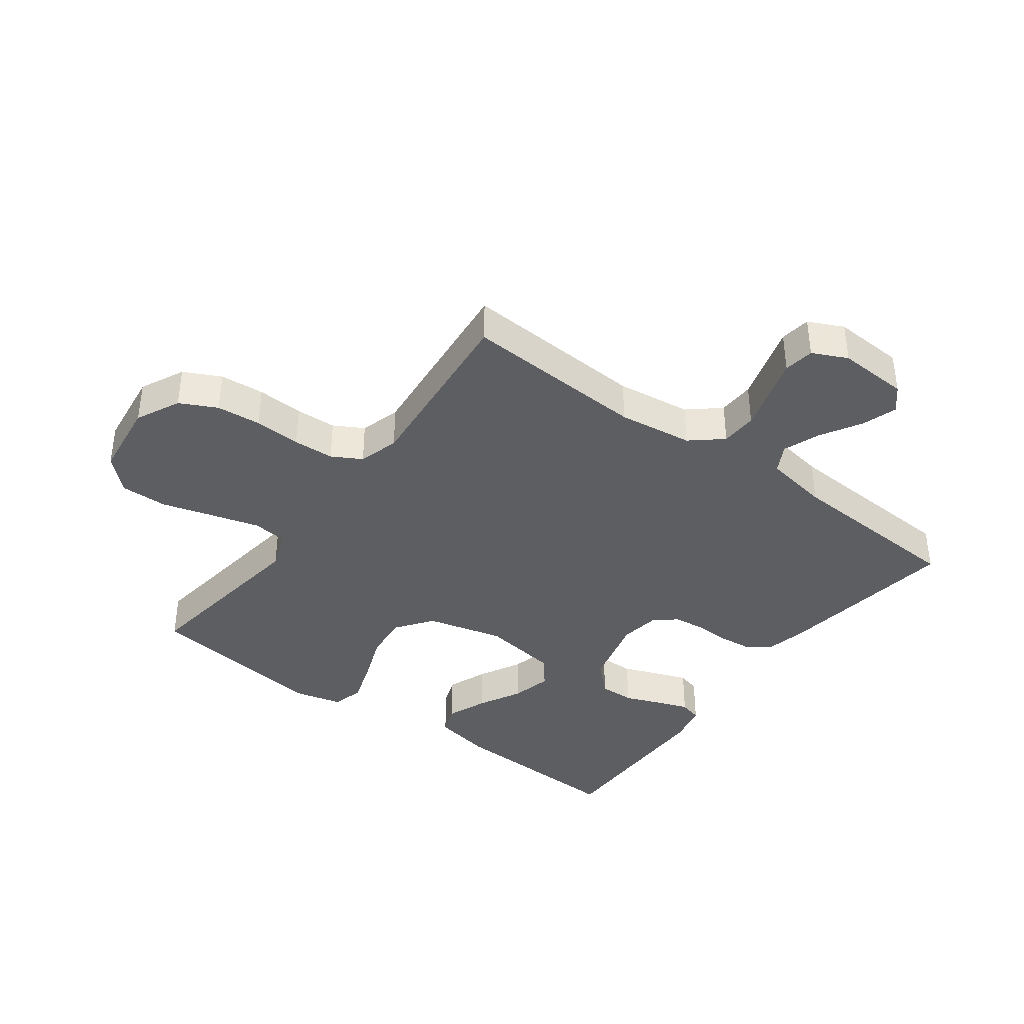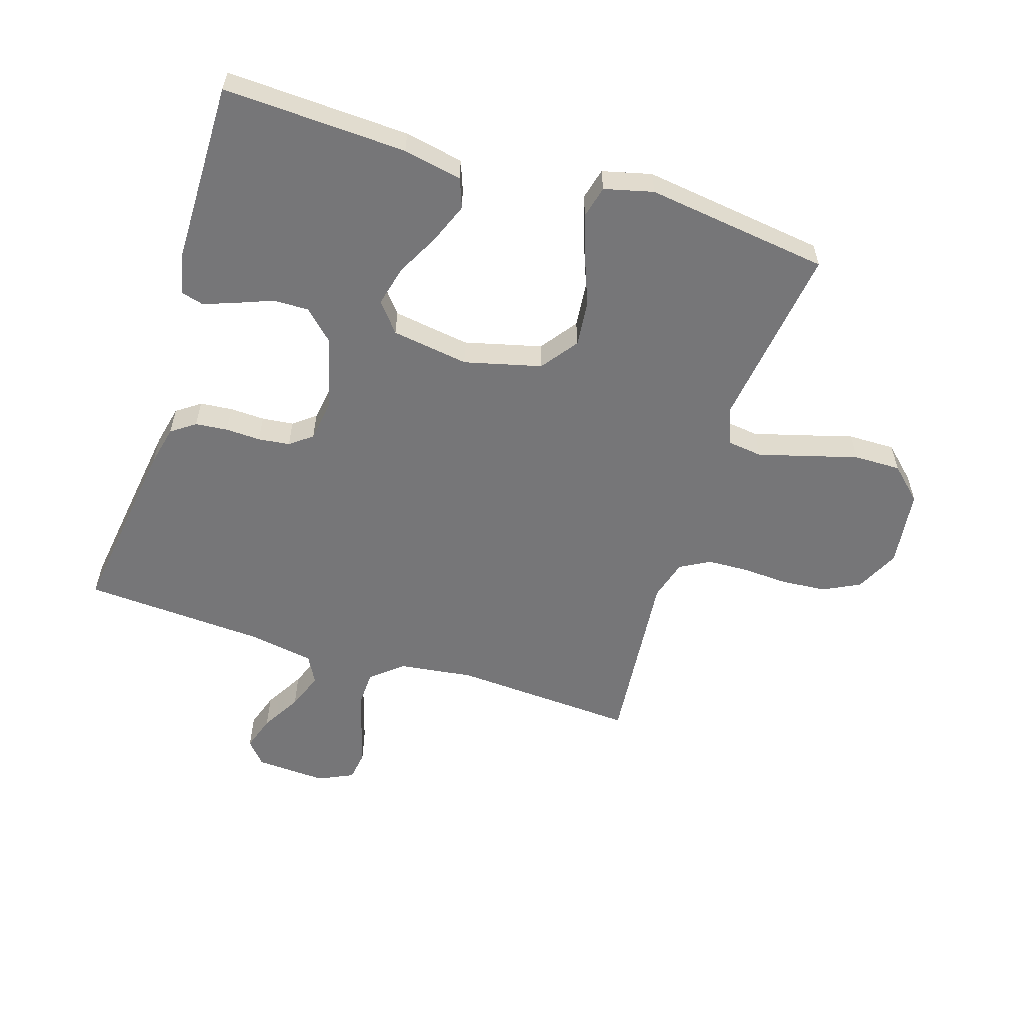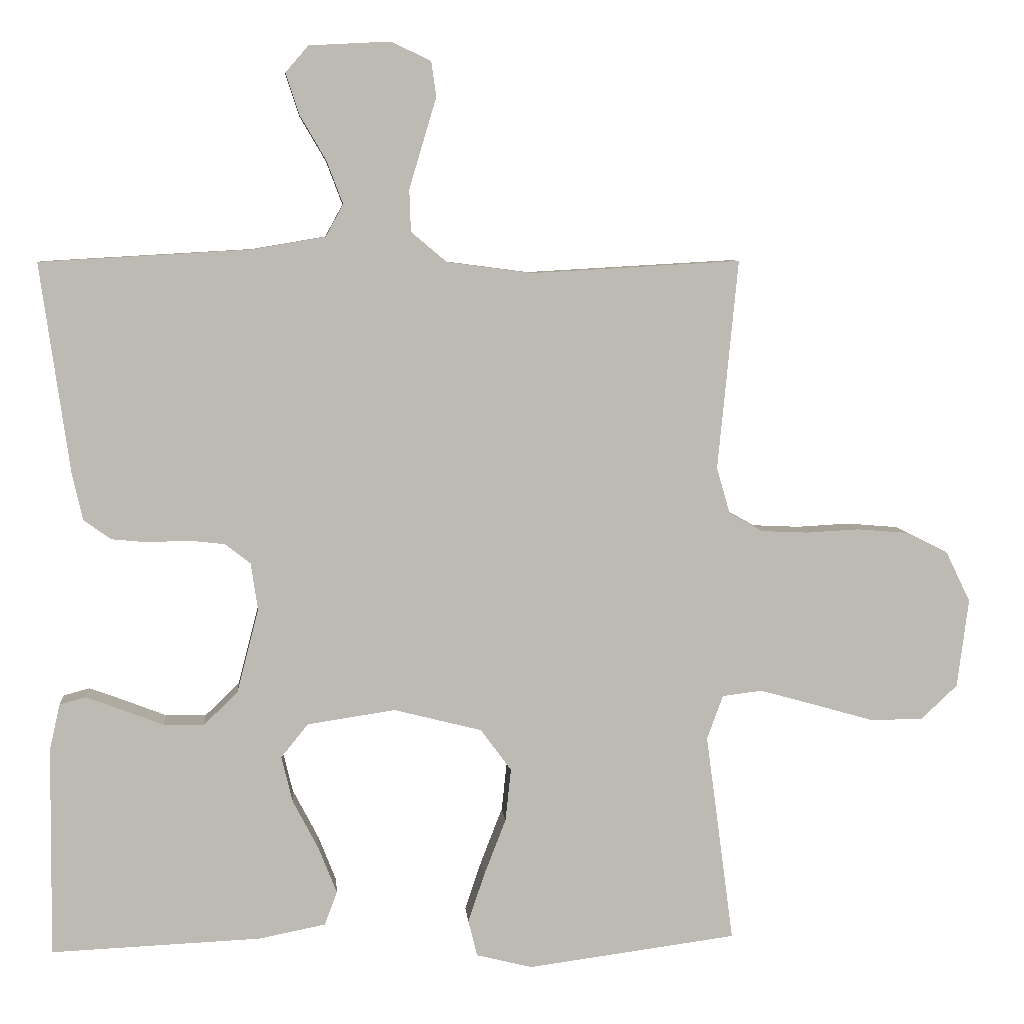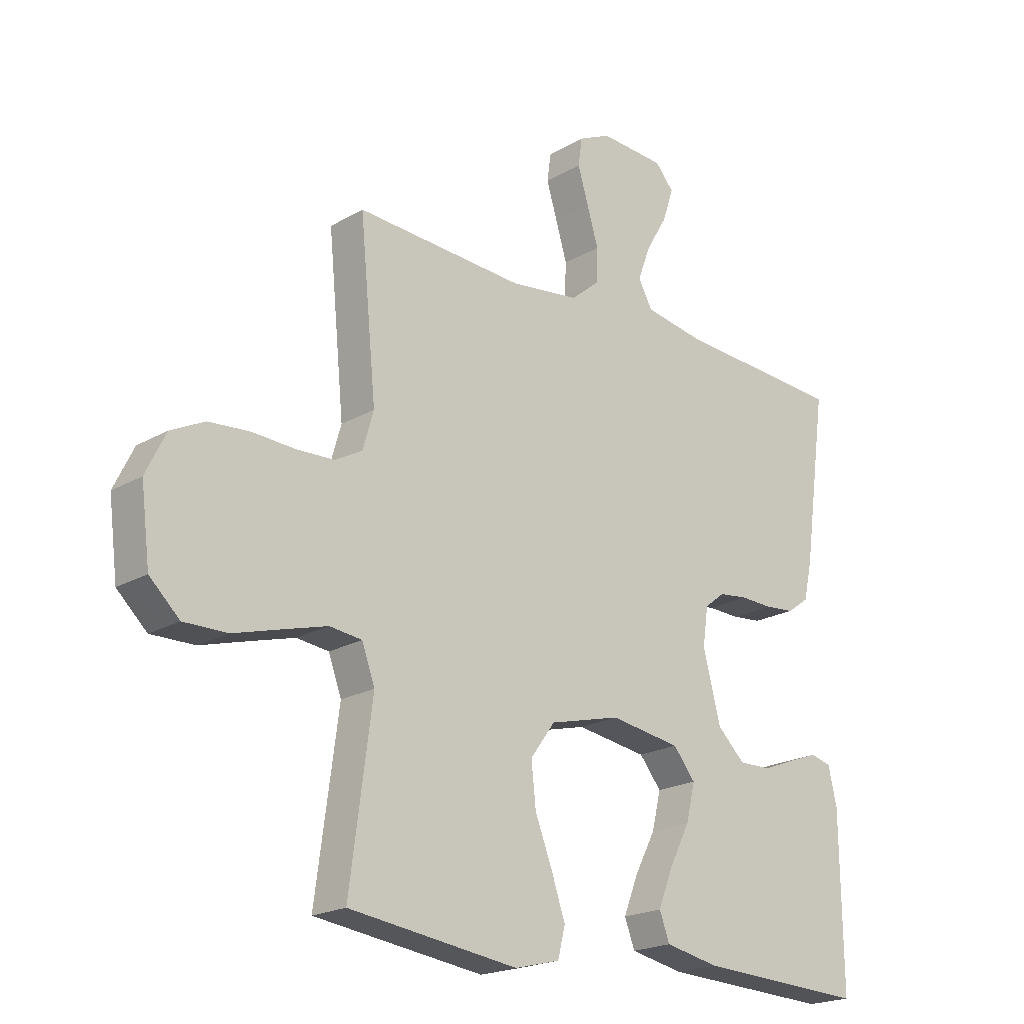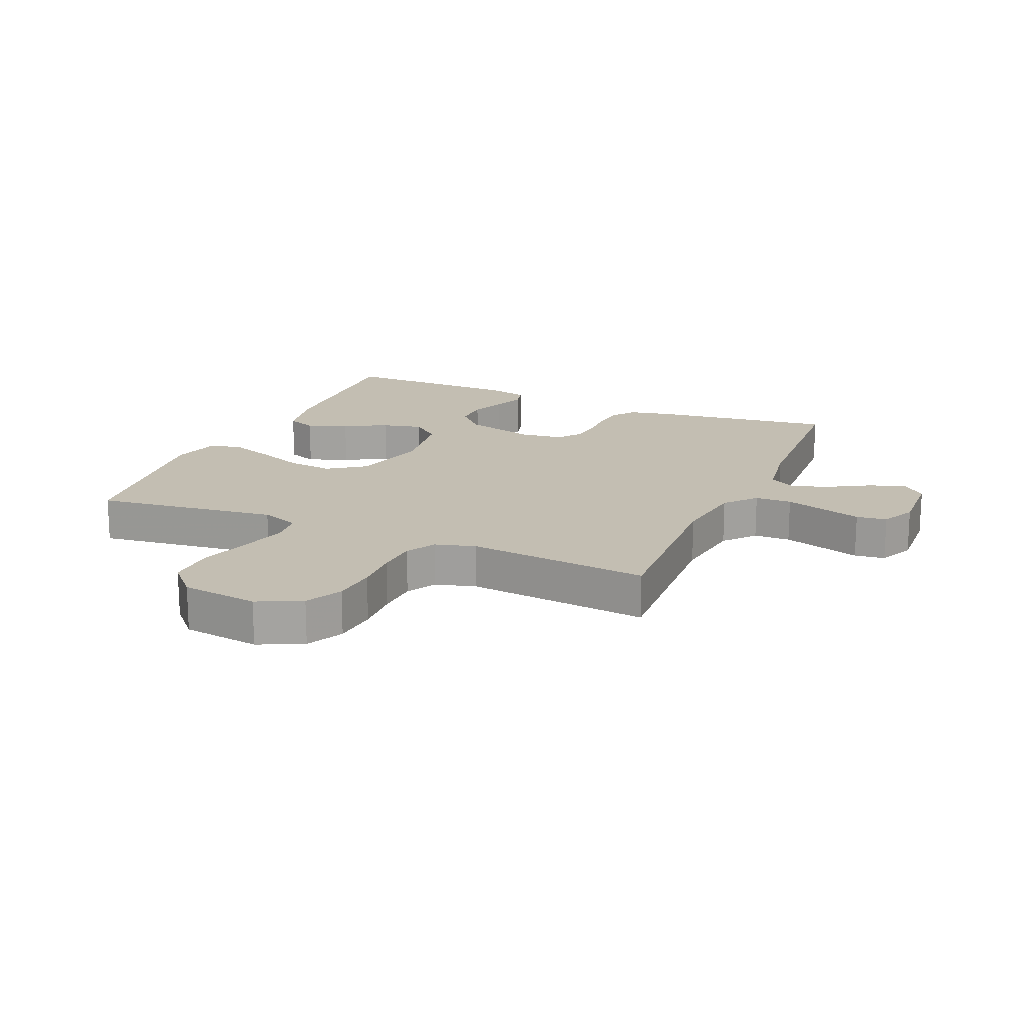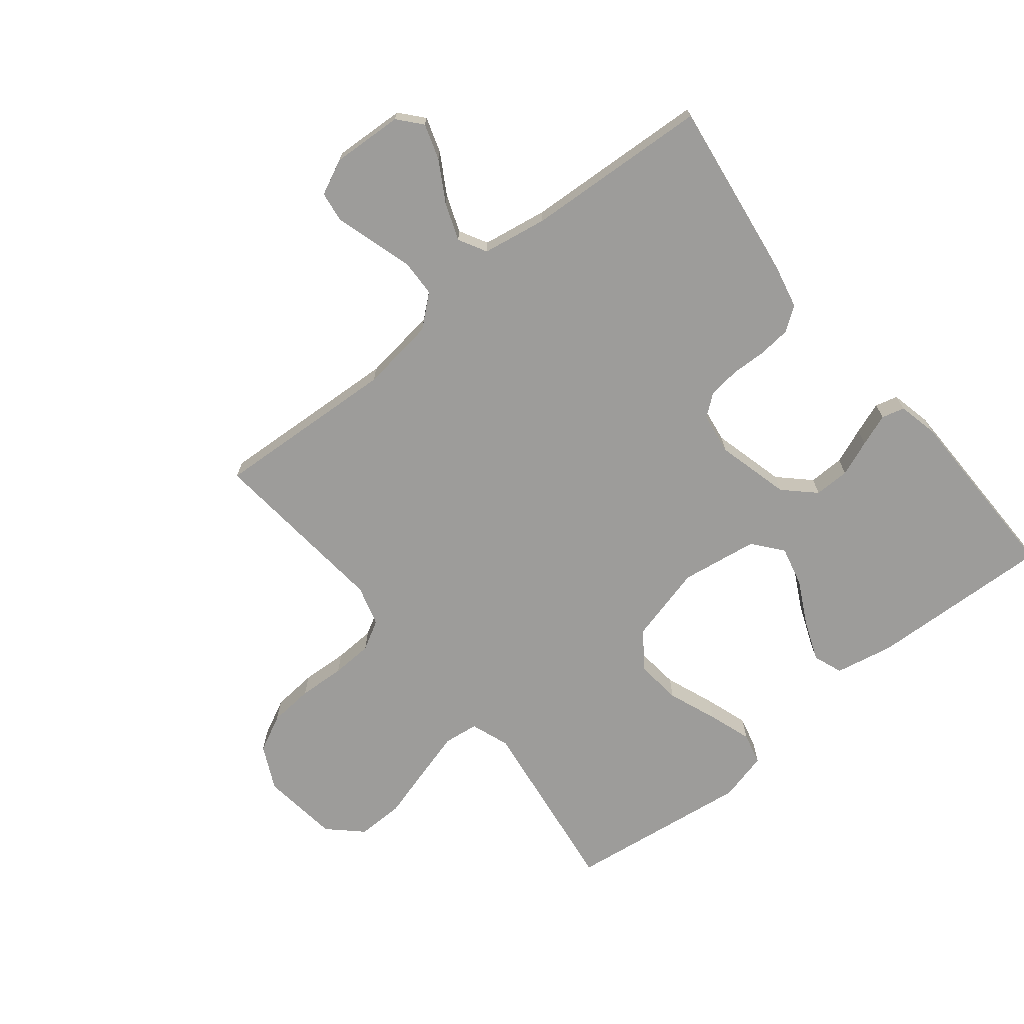
<metadata>
{"format":"obj","ext":"obj","renderer":"f3d","projection":"perspective","resolution":1024,"background":"white","views":[{"elev":-38.8,"azim":-36.5,"up":"+Y"},{"elev":-56.9,"azim":162.4,"up":"+Y"},{"elev":6.7,"azim":175.2,"up":"+Z"},{"elev":-20.5,"azim":-43.4,"up":"+Z"},{"elev":17.5,"azim":-66.3,"up":"+Y"},{"elev":-70.3,"azim":38.9,"up":"+Y"}]}
</metadata>
<code>
v 0.5 0.07 -0.5
v 0.2 0.07 -0.487
v 0.104 0.07 -0.468
v 0.086 0.07 -0.42
v 0.112 0.07 -0.354
v 0.149 0.07 -0.283
v 0.165 0.07 -0.217
v 0.126 0.07 -0.169
v 0 0.07 -0.15
v -0.126 0.07 -0.182
v -0.17 0.07 -0.242
v -0.162 0.07 -0.317
v -0.131 0.07 -0.397
v -0.107 0.07 -0.468
v -0.12 0.07 -0.52
v -0.2 0.07 -0.54
v -0.5 0.07 -0.5
v -0.46 0.07 -0.2
v -0.483 0.07 -0.137
v -0.54 0.07 -0.13
v -0.619 0.07 -0.152
v -0.703 0.07 -0.176
v -0.78 0.07 -0.177
v -0.833 0.07 -0.127
v -0.849 0.07 0
v -0.814 0.07 0.072
v -0.754 0.07 0.102
v -0.681 0.07 0.108
v -0.605 0.07 0.104
v -0.538 0.07 0.107
v -0.49 0.07 0.134
v -0.471 0.07 0.2
v -0.5 0.07 0.5
v -0.2 0.07 0.483
v -0.078 0.07 0.499
v -0.027 0.07 0.542
v -0.025 0.07 0.602
v -0.045 0.07 0.669
v -0.064 0.07 0.732
v -0.057 0.07 0.782
v 0 0.07 0.809
v 0.116 0.07 0.803
v 0.149 0.07 0.765
v 0.13 0.07 0.707
v 0.092 0.07 0.642
v 0.069 0.07 0.581
v 0.094 0.07 0.535
v 0.2 0.07 0.517
v 0.5 0.07 0.5
v 0.458 0.07 0.2
v 0.443 0.07 0.133
v 0.404 0.07 0.105
v 0.351 0.07 0.1
v 0.294 0.07 0.102
v 0.242 0.07 0.096
v 0.206 0.07 0.068
v 0.196 0.07 0
v 0.227 0.07 -0.12
v 0.276 0.07 -0.167
v 0.334 0.07 -0.166
v 0.393 0.07 -0.143
v 0.445 0.07 -0.124
v 0.482 0.07 -0.134
v 0.497 0.07 -0.2
v 0.5 0 -0.5
v 0.2 0 -0.487
v 0.104 0 -0.468
v 0.086 0 -0.42
v 0.112 0 -0.354
v 0.149 0 -0.283
v 0.165 0 -0.217
v 0.126 0 -0.169
v 0 0 -0.15
v -0.126 0 -0.182
v -0.17 0 -0.242
v -0.162 0 -0.317
v -0.131 0 -0.397
v -0.107 0 -0.468
v -0.12 0 -0.52
v -0.2 0 -0.54
v -0.5 0 -0.5
v -0.46 0 -0.2
v -0.483 0 -0.137
v -0.54 0 -0.13
v -0.619 0 -0.152
v -0.703 0 -0.176
v -0.78 0 -0.177
v -0.833 0 -0.127
v -0.849 0 0
v -0.814 0 0.072
v -0.754 0 0.102
v -0.681 0 0.108
v -0.605 0 0.104
v -0.538 0 0.107
v -0.49 0 0.134
v -0.471 0 0.2
v -0.5 0 0.5
v -0.2 0 0.483
v -0.078 0 0.499
v -0.027 0 0.542
v -0.025 0 0.602
v -0.045 0 0.669
v -0.064 0 0.732
v -0.057 0 0.782
v 0 0 0.809
v 0.116 0 0.803
v 0.149 0 0.765
v 0.13 0 0.707
v 0.092 0 0.642
v 0.069 0 0.581
v 0.094 0 0.535
v 0.2 0 0.517
v 0.5 0 0.5
v 0.458 0 0.2
v 0.443 0 0.133
v 0.404 0 0.105
v 0.351 0 0.1
v 0.294 0 0.102
v 0.242 0 0.096
v 0.206 0 0.068
v 0.196 0 0
v 0.227 0 -0.12
v 0.276 0 -0.167
v 0.334 0 -0.166
v 0.393 0 -0.143
v 0.445 0 -0.124
v 0.482 0 -0.134
v 0.497 0 -0.2
f 4 5 6
f 3 4 6
f 2 3 6
f 1 2 6
f 64 1 6
f 63 64 6
f 62 63 6
f 61 62 6
f 60 61 6
f 59 60 6 7
f 58 59 7 8
f 57 58 8 9
f 56 57 9 10
f 55 56 10
f 52 53 54
f 51 52 54
f 50 51 54
f 49 50 54
f 48 49 54
f 47 48 54 55
f 46 47 55 10
f 43 44 45
f 42 43 45
f 41 42 45
f 40 41 45
f 39 40 45
f 38 39 45
f 37 38 45 46
f 36 37 46
f 46 10 11
f 36 46 11
f 35 36 11
f 32 33 34
f 34 35 11
f 32 34 11
f 31 32 11
f 27 28 29
f 26 27 29
f 25 26 29
f 24 25 29
f 23 24 29
f 22 23 29
f 21 22 29
f 20 21 29 30
f 19 20 30 31
f 16 17 18
f 15 16 18
f 14 15 18
f 13 14 18
f 12 13 18
f 18 19 31
f 12 18 31
f 11 12 31
f 70 69 68
f 70 68 67
f 70 67 66
f 70 66 65
f 70 65 128
f 70 128 127
f 70 127 126
f 70 126 125
f 70 125 124
f 71 70 124 123
f 72 71 123 122
f 73 72 122 121
f 74 73 121 120
f 74 120 119
f 118 117 116
f 118 116 115
f 118 115 114
f 118 114 113
f 118 113 112
f 119 118 112 111
f 74 119 111 110
f 109 108 107
f 109 107 106
f 109 106 105
f 109 105 104
f 109 104 103
f 109 103 102
f 110 109 102 101
f 110 101 100
f 75 74 110
f 75 110 100
f 75 100 99
f 98 97 96
f 75 99 98
f 75 98 96
f 75 96 95
f 93 92 91
f 93 91 90
f 93 90 89
f 93 89 88
f 93 88 87
f 93 87 86
f 93 86 85
f 94 93 85 84
f 95 94 84 83
f 82 81 80
f 82 80 79
f 82 79 78
f 82 78 77
f 82 77 76
f 95 83 82
f 95 82 76
f 95 76 75
f 1 65 66 2
f 2 66 67 3
f 3 67 68 4
f 4 68 69 5
f 5 69 70 6
f 6 70 71 7
f 7 71 72 8
f 8 72 73 9
f 9 73 74 10
f 10 74 75 11
f 11 75 76 12
f 12 76 77 13
f 13 77 78 14
f 14 78 79 15
f 15 79 80 16
f 16 80 81 17
f 17 81 82 18
f 18 82 83 19
f 19 83 84 20
f 20 84 85 21
f 21 85 86 22
f 22 86 87 23
f 23 87 88 24
f 24 88 89 25
f 25 89 90 26
f 26 90 91 27
f 27 91 92 28
f 28 92 93 29
f 29 93 94 30
f 30 94 95 31
f 31 95 96 32
f 32 96 97 33
f 33 97 98 34
f 34 98 99 35
f 35 99 100 36
f 36 100 101 37
f 37 101 102 38
f 38 102 103 39
f 39 103 104 40
f 40 104 105 41
f 41 105 106 42
f 42 106 107 43
f 43 107 108 44
f 44 108 109 45
f 45 109 110 46
f 46 110 111 47
f 47 111 112 48
f 48 112 113 49
f 49 113 114 50
f 50 114 115 51
f 51 115 116 52
f 52 116 117 53
f 53 117 118 54
f 54 118 119 55
f 55 119 120 56
f 56 120 121 57
f 57 121 122 58
f 58 122 123 59
f 59 123 124 60
f 60 124 125 61
f 61 125 126 62
f 62 126 127 63
f 63 127 128 64
f 64 128 65 1

</code>
